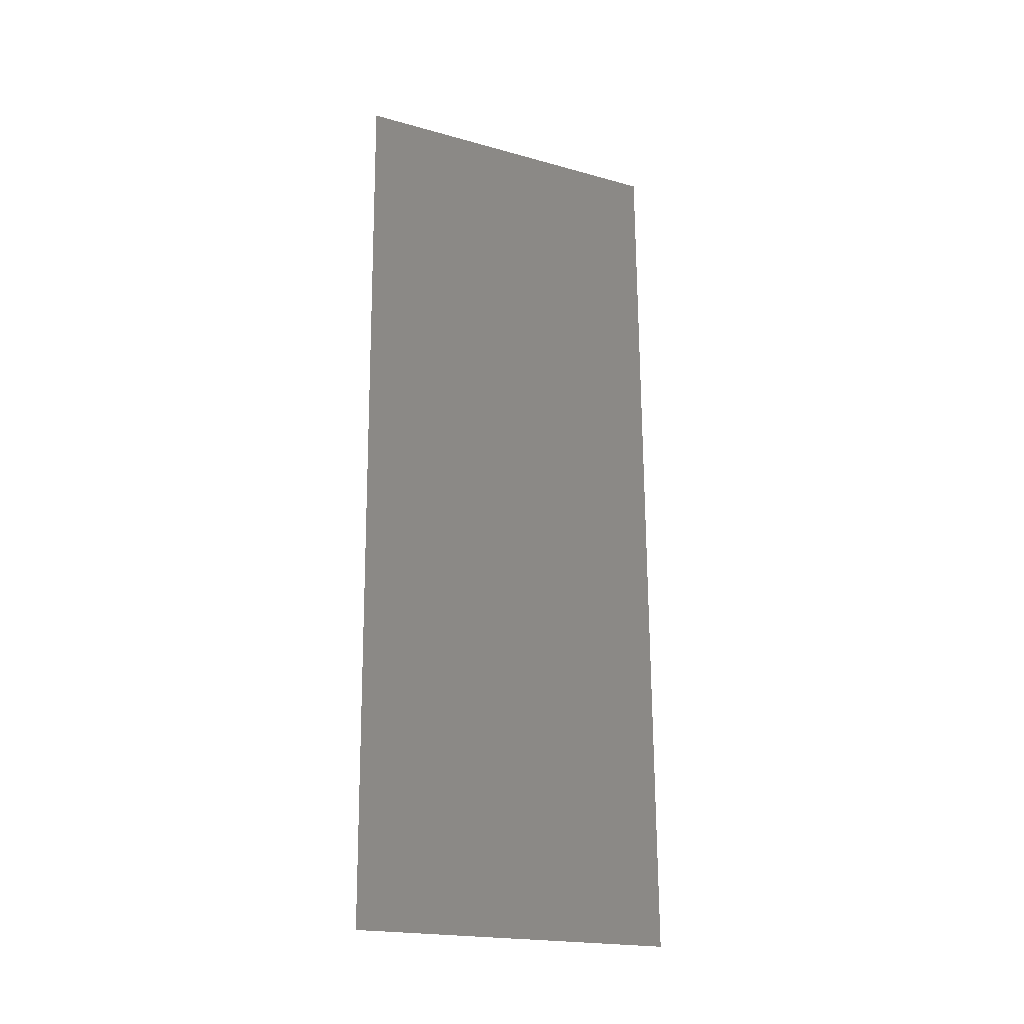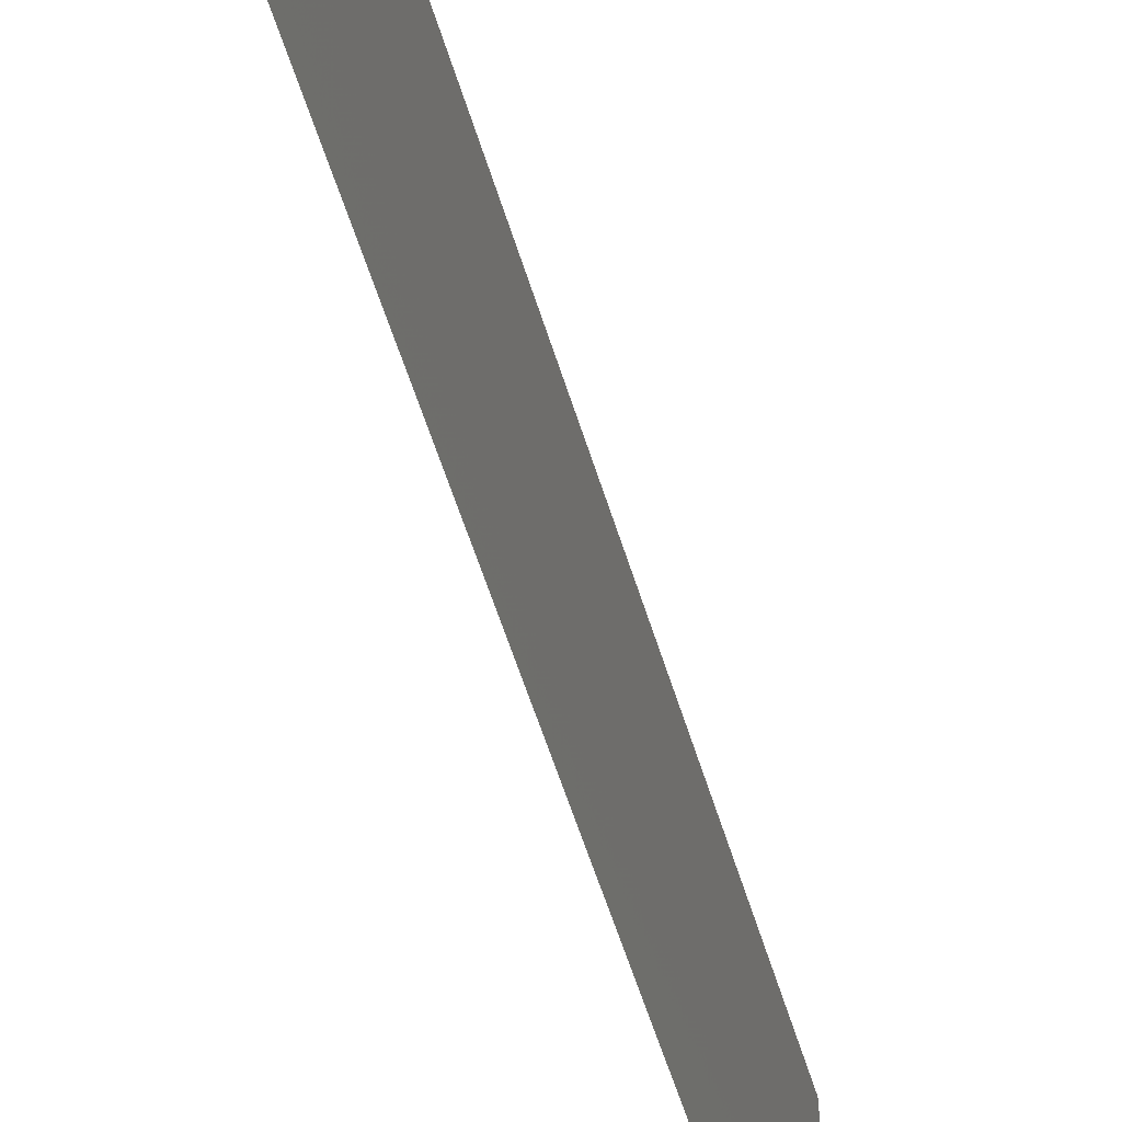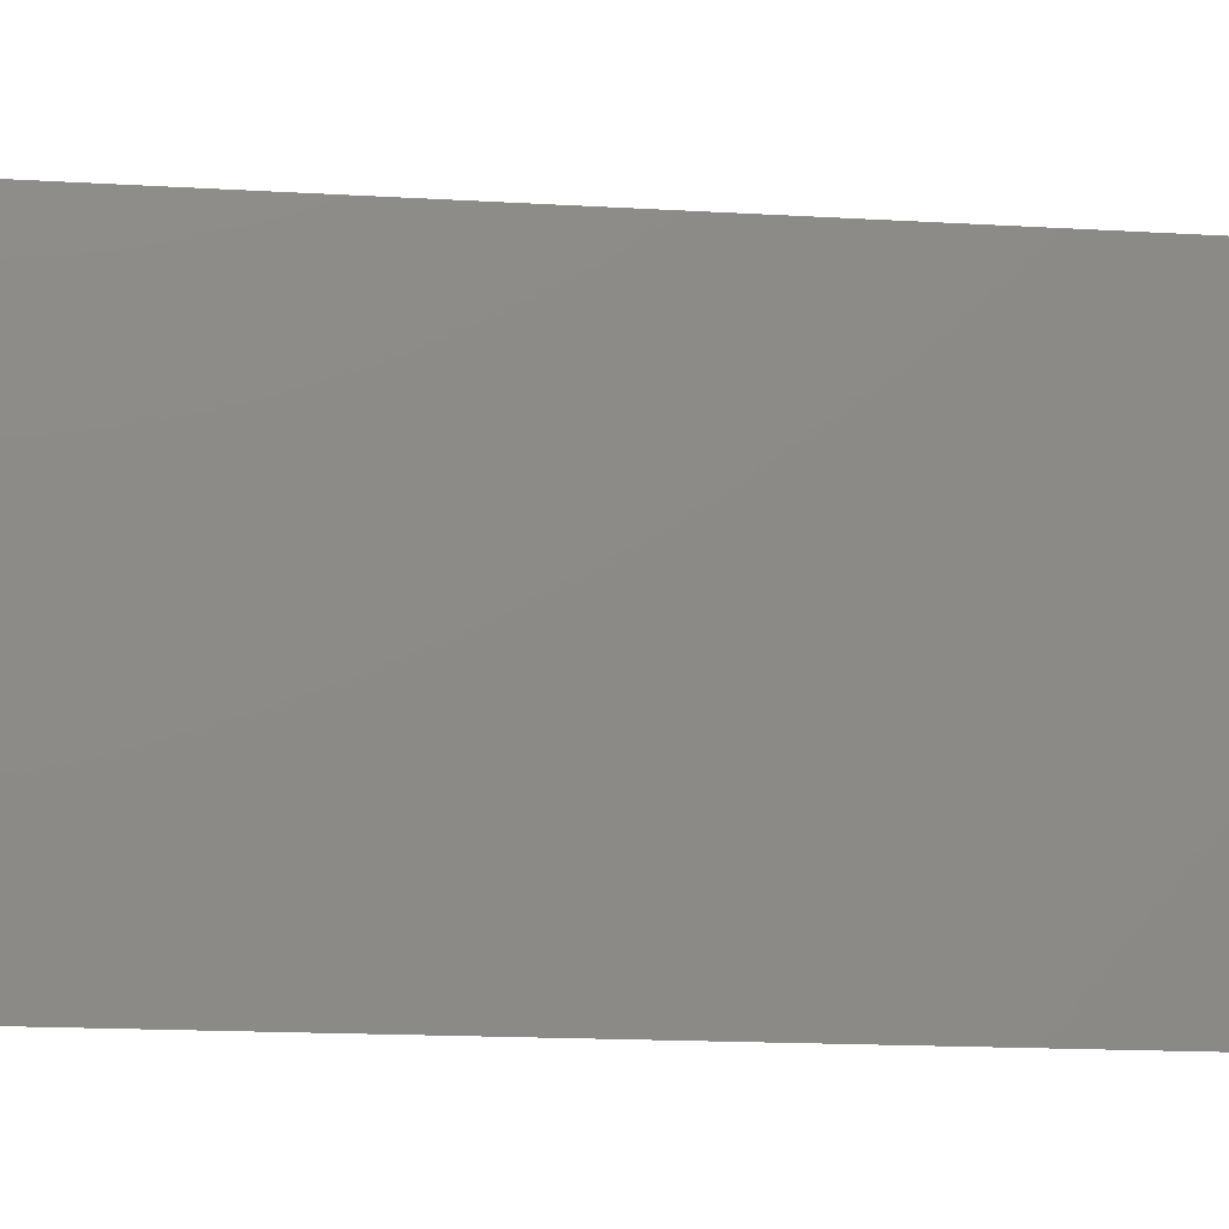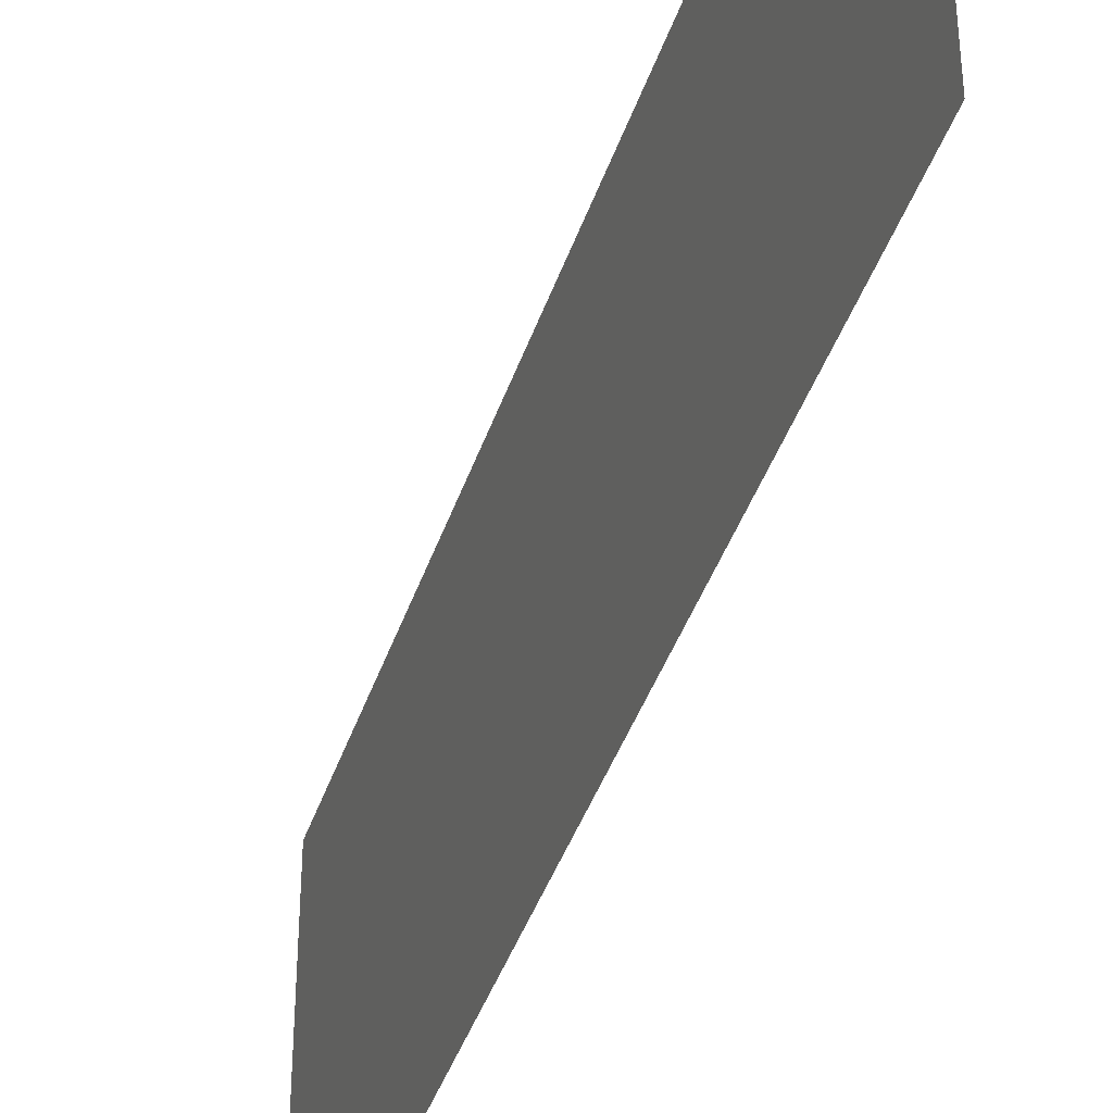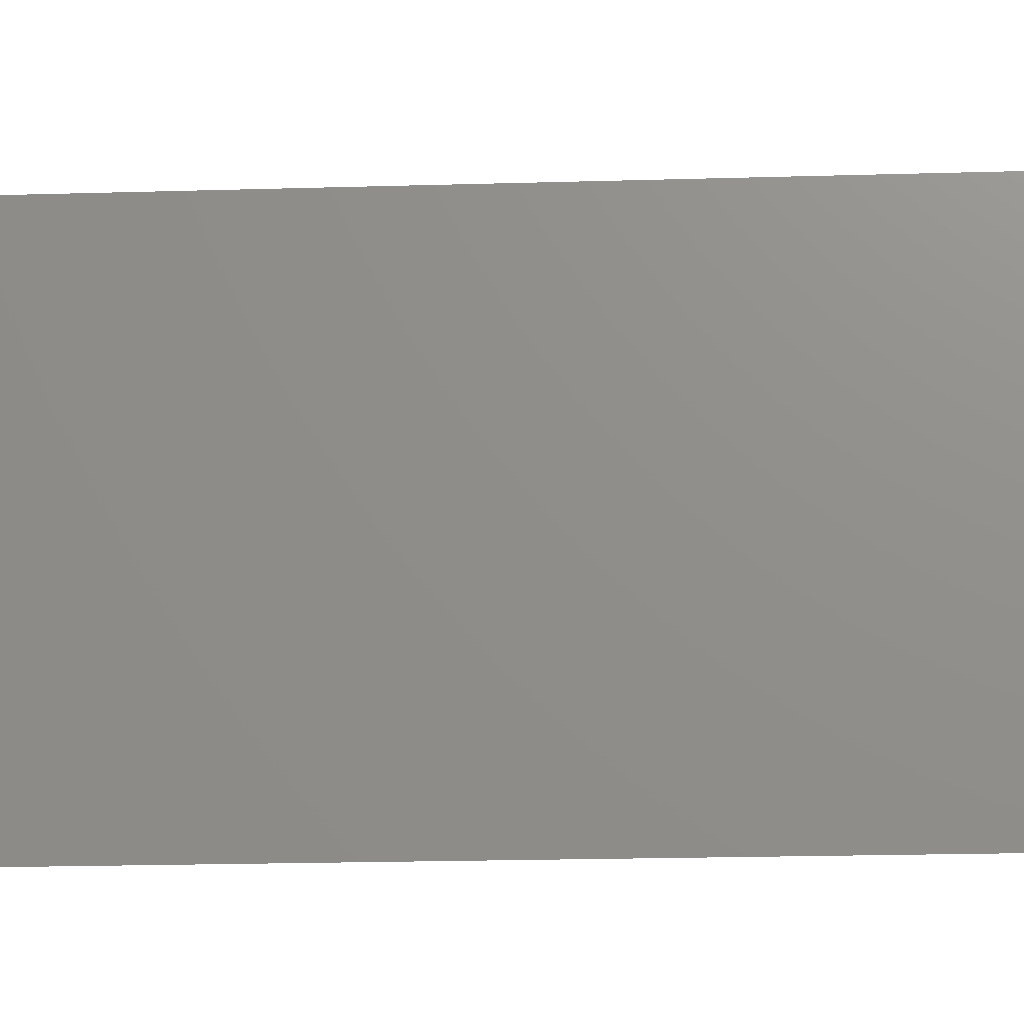
<metadata>
{"format":"stl","ext":"stl","renderer":"f3d","projection":"perspective","resolution":1024,"background":"white","views":[{"elev":-19.9,"azim":62.8,"up":"+Y"},{"elev":-58.5,"azim":-162.0,"up":"+Z"},{"elev":-13.4,"azim":-97.6,"up":"+Z"},{"elev":-40.9,"azim":163.1,"up":"+Z"},{"elev":-18.2,"azim":-85.8,"up":"+Z"}]}
</metadata>
<code>
# stl→obj: 21 verts, 26 faces
v 0.007717 0.0213 0
v 0.007798 0.01517 0.01045
v 0.007858 0.01065 0
v 0.007575 0.03195 0.02
v 0.007494 0.03807 0.009406
v 0.007433 0.0426 0.02
v 0.007646 0.02662 0.009977
v 0.007717 0.0213 0.02
v 0.007575 0.03195 0
v 0.007292 0.05325 0.02
v 0.007393 0.04563 0.01226
v 0.007292 0.05325 0.01
v 0.008 0 0
v 0.007899 0.007617 0.007735
v 0.008 0 0.01
v 0.007433 0.0426 0
v 0.007858 0.01065 0.02
v 0.007372 0.04723 0.00568
v 0.00792 0.00602 0.0143
v 0.007292 0.05325 0
v 0.008 0 0.02
f 1 2 3
f 4 5 6
f 4 7 5
f 8 7 4
f 1 7 2
f 2 7 8
f 9 7 1
f 5 7 9
f 10 11 12
f 13 14 15
f 16 5 9
f 17 2 8
f 3 14 13
f 6 11 10
f 2 14 3
f 5 11 6
f 16 18 5
f 17 19 2
f 2 19 14
f 5 18 11
f 20 18 16
f 21 19 17
f 12 18 20
f 15 19 21
f 14 19 15
f 11 18 12

</code>
